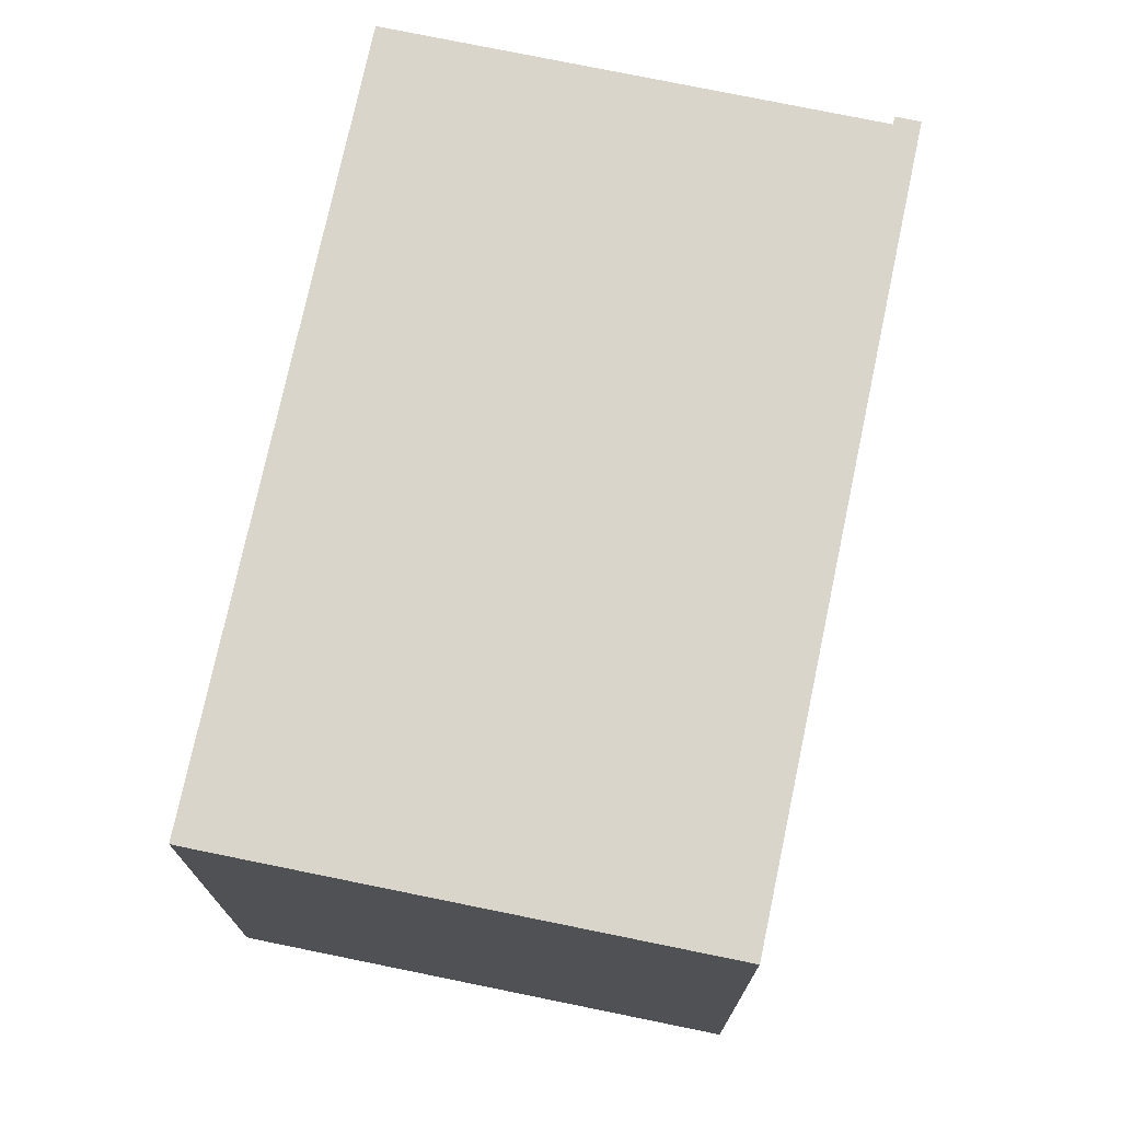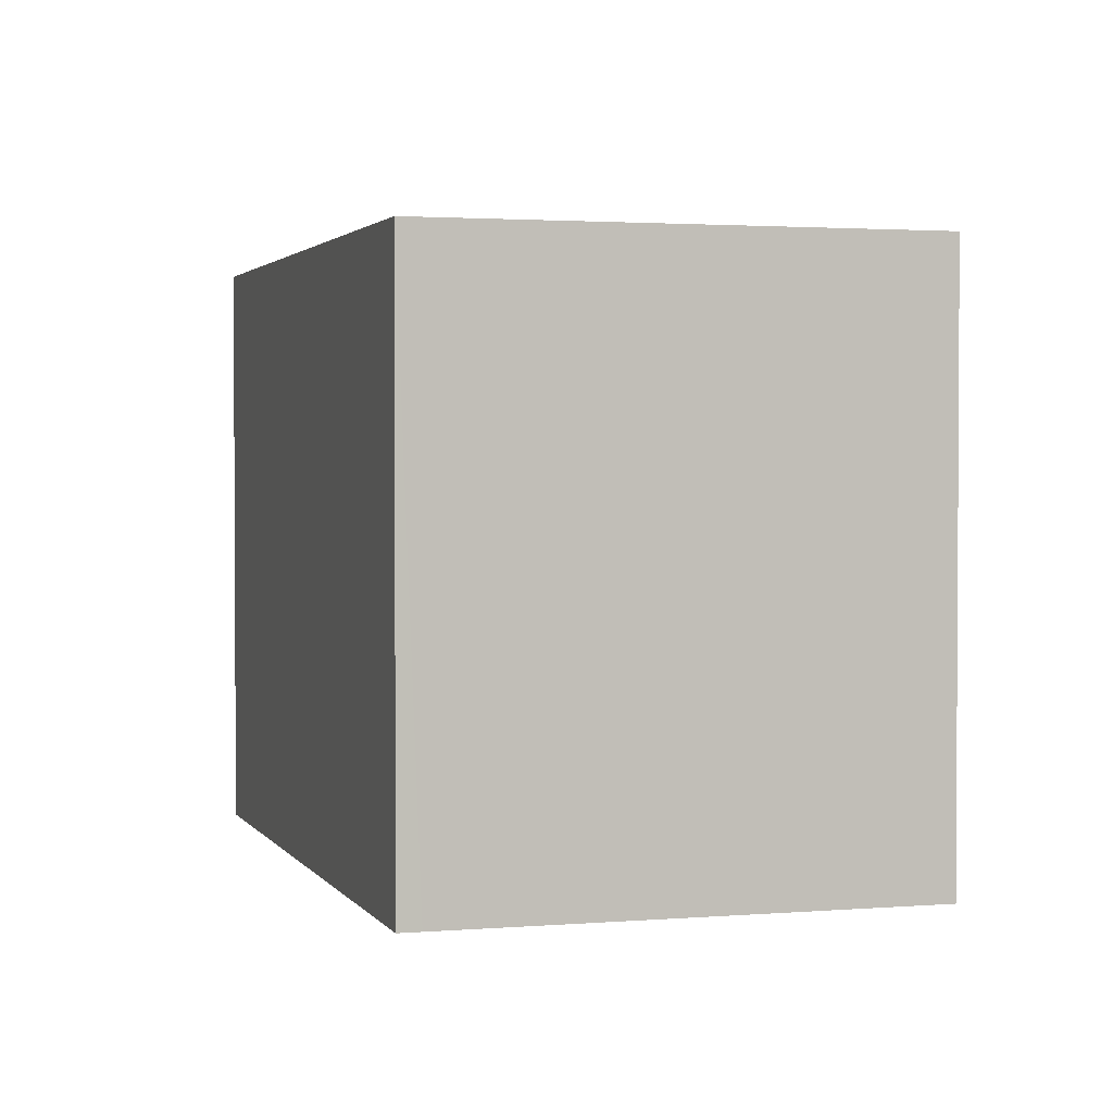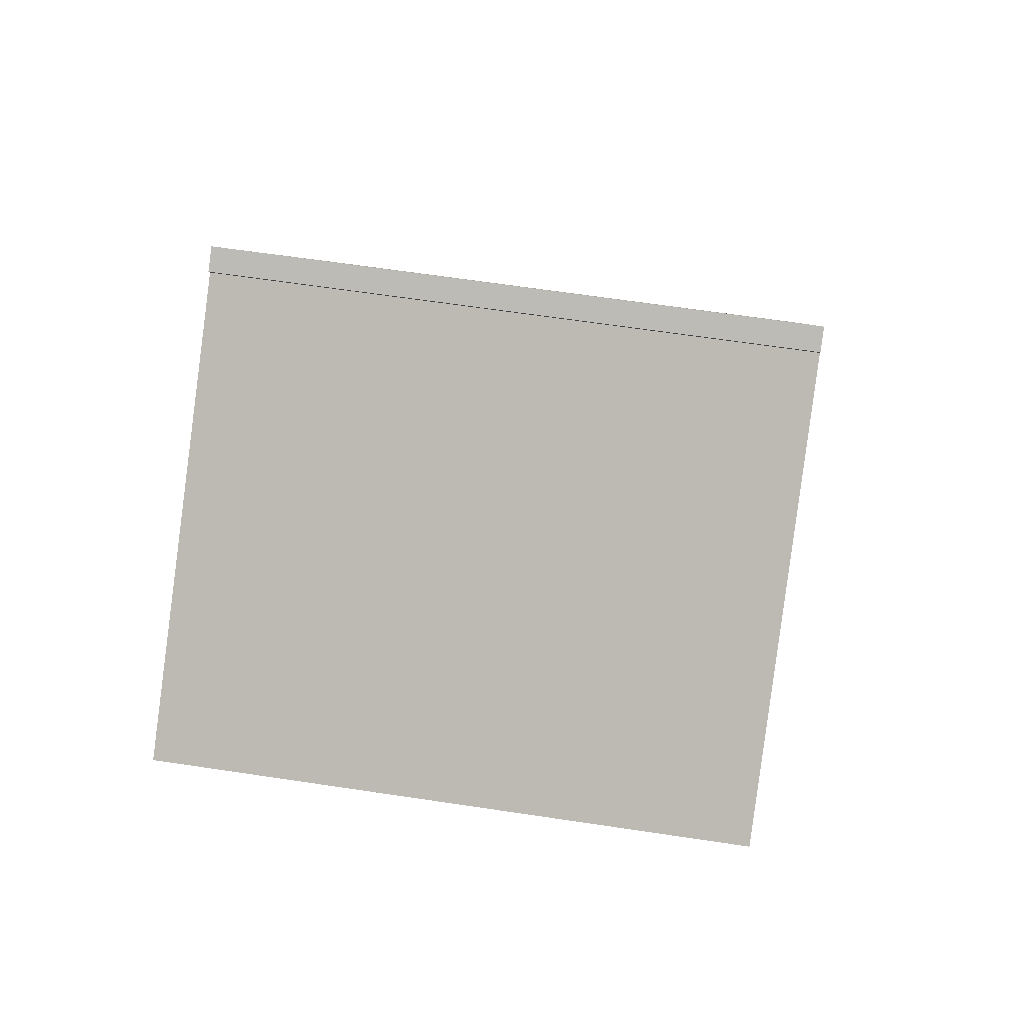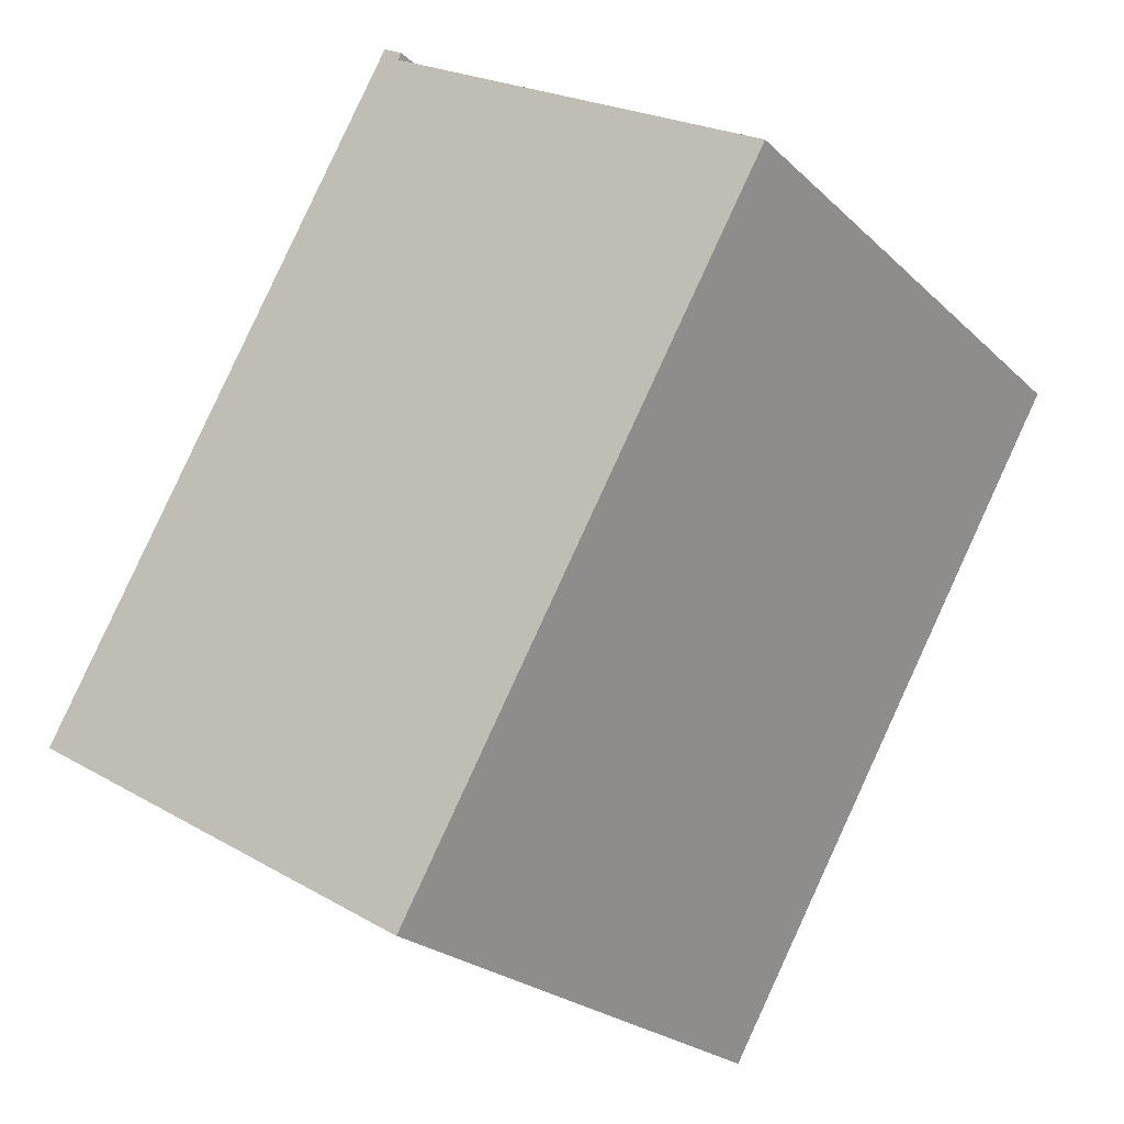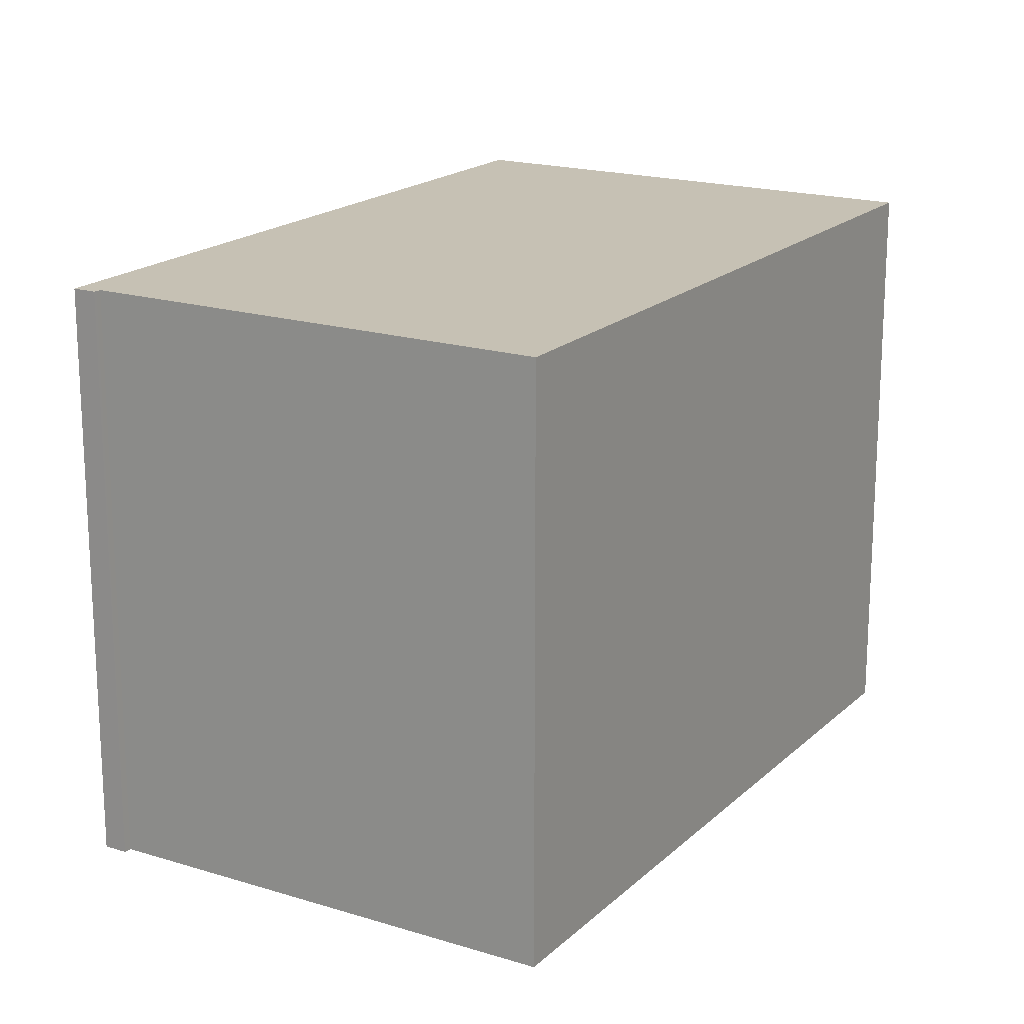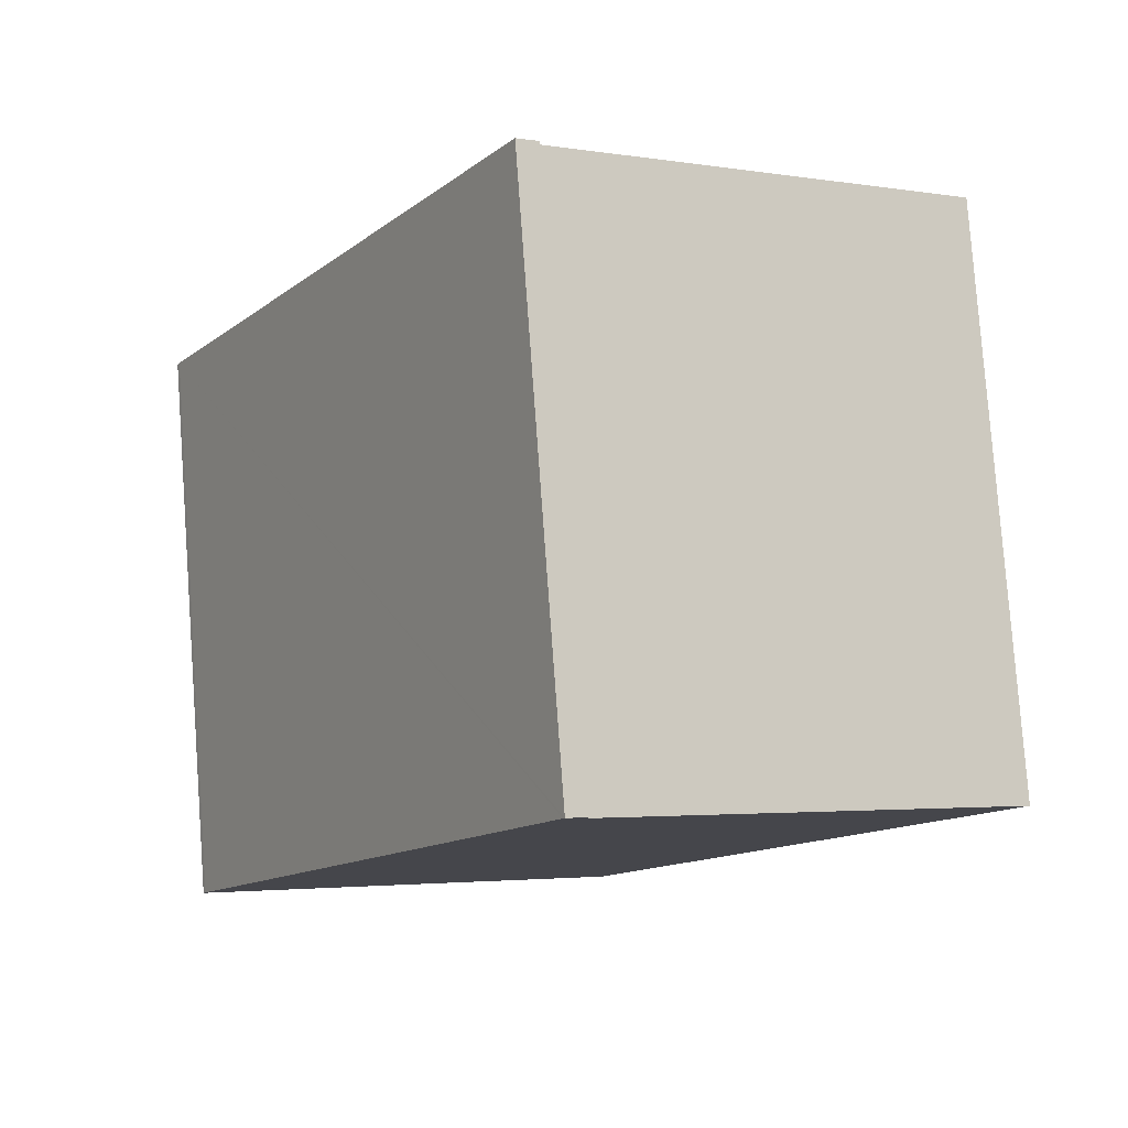
<metadata>
{"format":"obj","ext":"obj","renderer":"f3d","projection":"perspective","resolution":1024,"background":"white","views":[{"elev":74.5,"azim":-137.9,"up":"+Y"},{"elev":2.1,"azim":-166.4,"up":"+Y"},{"elev":65.1,"azim":98.6,"up":"+Z"},{"elev":-23.7,"azim":33.5,"up":"+Z"},{"elev":18.6,"azim":61.2,"up":"+Y"},{"elev":80.0,"azim":-4.2,"up":"+Z"}]}
</metadata>
<code>
v  10.12 13.69 -5.974
v  9.495 13.69 15.21
v  19.14 13.69 9.564
v  9.085 13.69 15.66
v  9.05 13.69 15.6
v  0.063 13.69 0.117
v  9.665 13.69 -5.709
v  0 13.69 8.382e-16
v  9.543 13.69 15.31
v  9.575 13.69 15.38
v  9.085 -9.592e-16 15.66
v  9.575 -9.418e-16 15.38
v  9.495 -9.315e-16 15.21
v  19.14 -5.856e-16 9.564
v  9.543 -9.377e-16 15.31
v  10.12 3.658e-16 -5.974
v  0 0 0
v  9.665 3.496e-16 -5.709
v  9.05 -9.555e-16 15.6
v  0.063 -7.164e-18 0.117
g defaultobject
f 1 2 3
f 2 1 4
f 4 1 5
f 5 1 6
f 6 1 7
f 6 7 8
f 9 4 10
f 4 9 2
f 11 10 4
f 10 11 12
f 13 3 2
f 3 13 14
f 12 9 10
f 9 12 2
f 2 12 13
f 13 12 15
f 14 1 3
f 1 14 16
f 7 17 8
f 17 7 1
f 17 1 18
f 18 1 16
f 5 11 4
f 11 5 6
f 11 6 19
f 19 6 20
f 17 6 8
f 6 17 20
f 14 18 16
f 18 14 17
f 17 14 13
f 17 13 20
f 20 13 19
f 19 13 15
f 19 15 12
f 19 12 11

</code>
